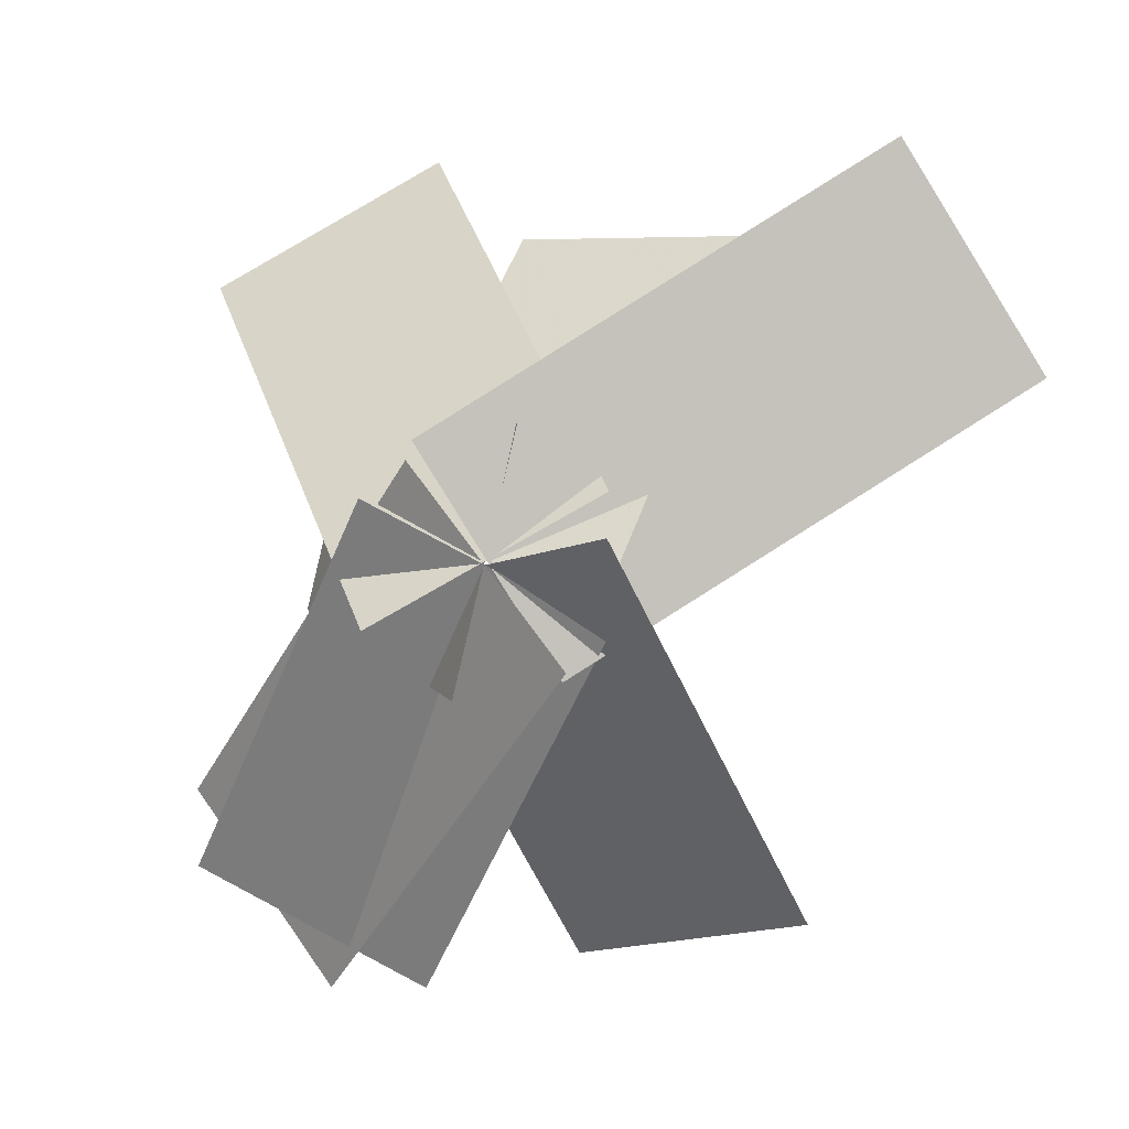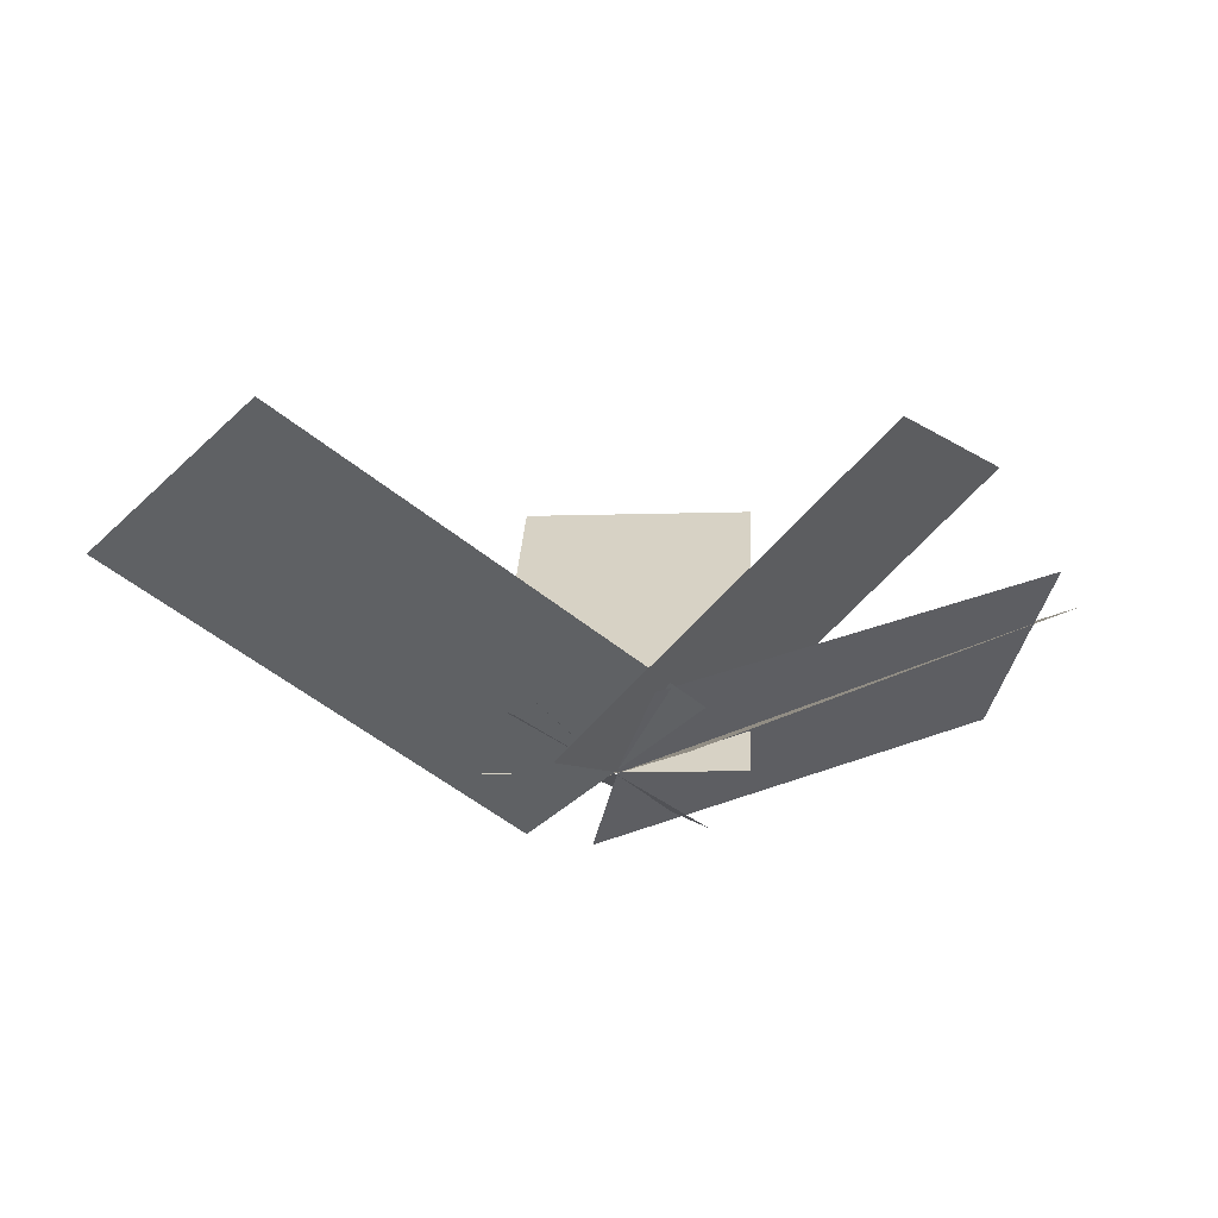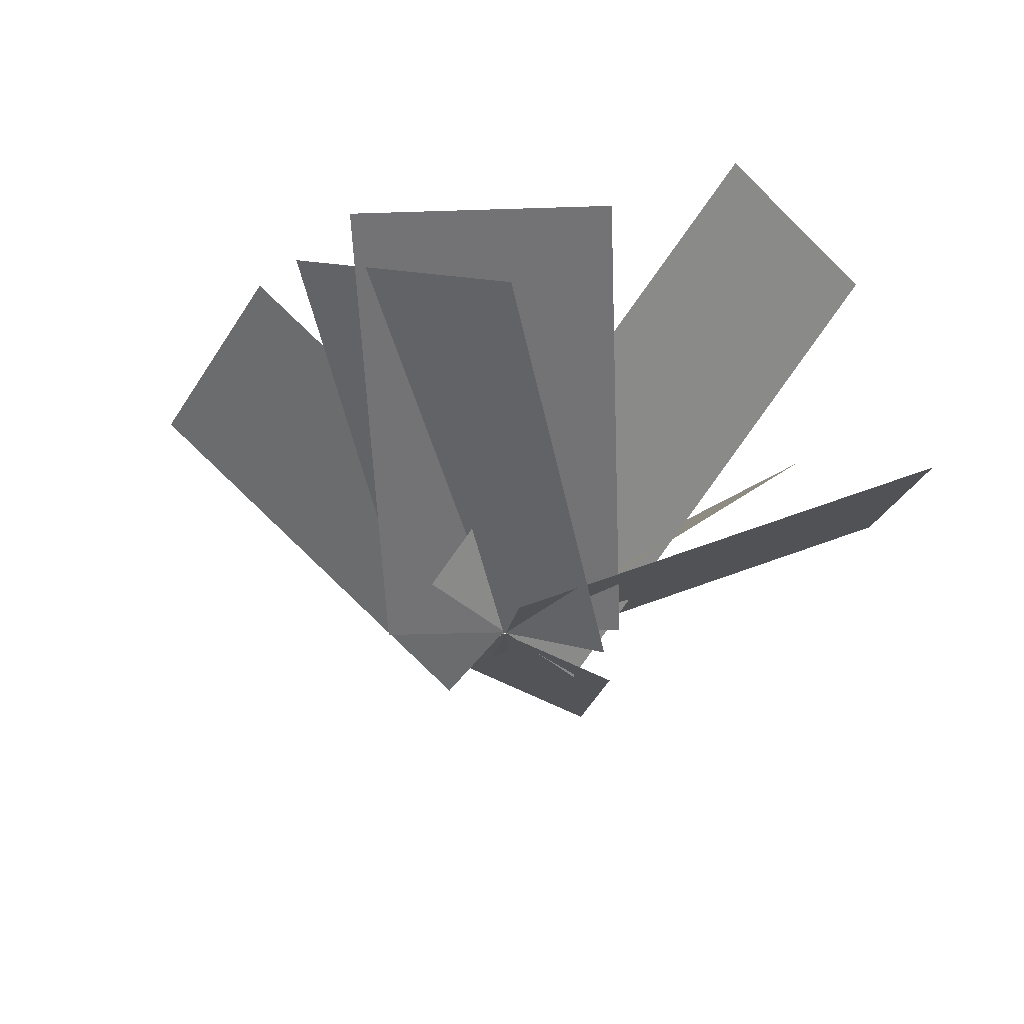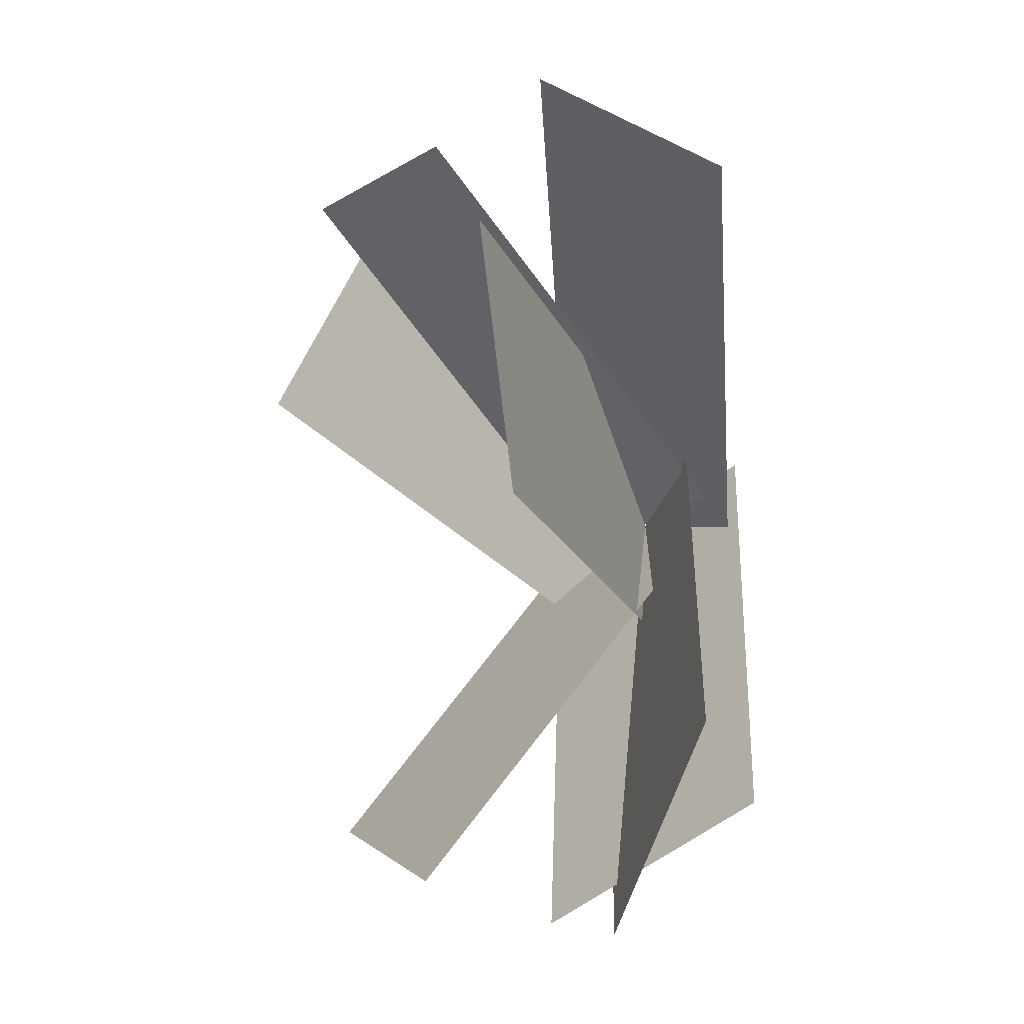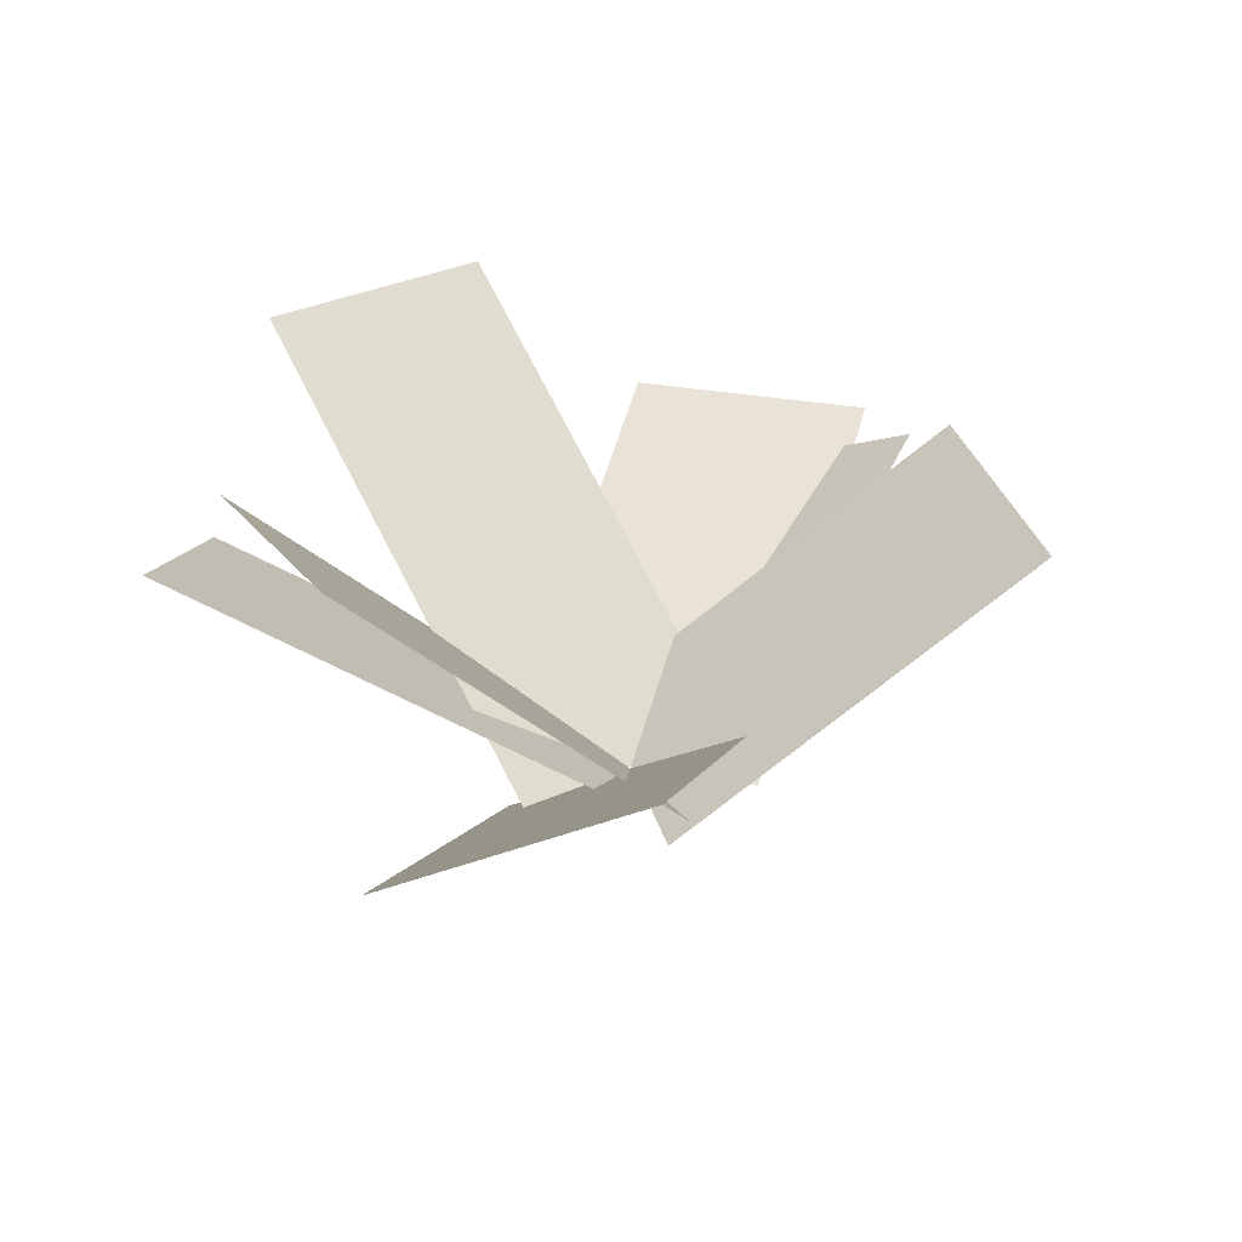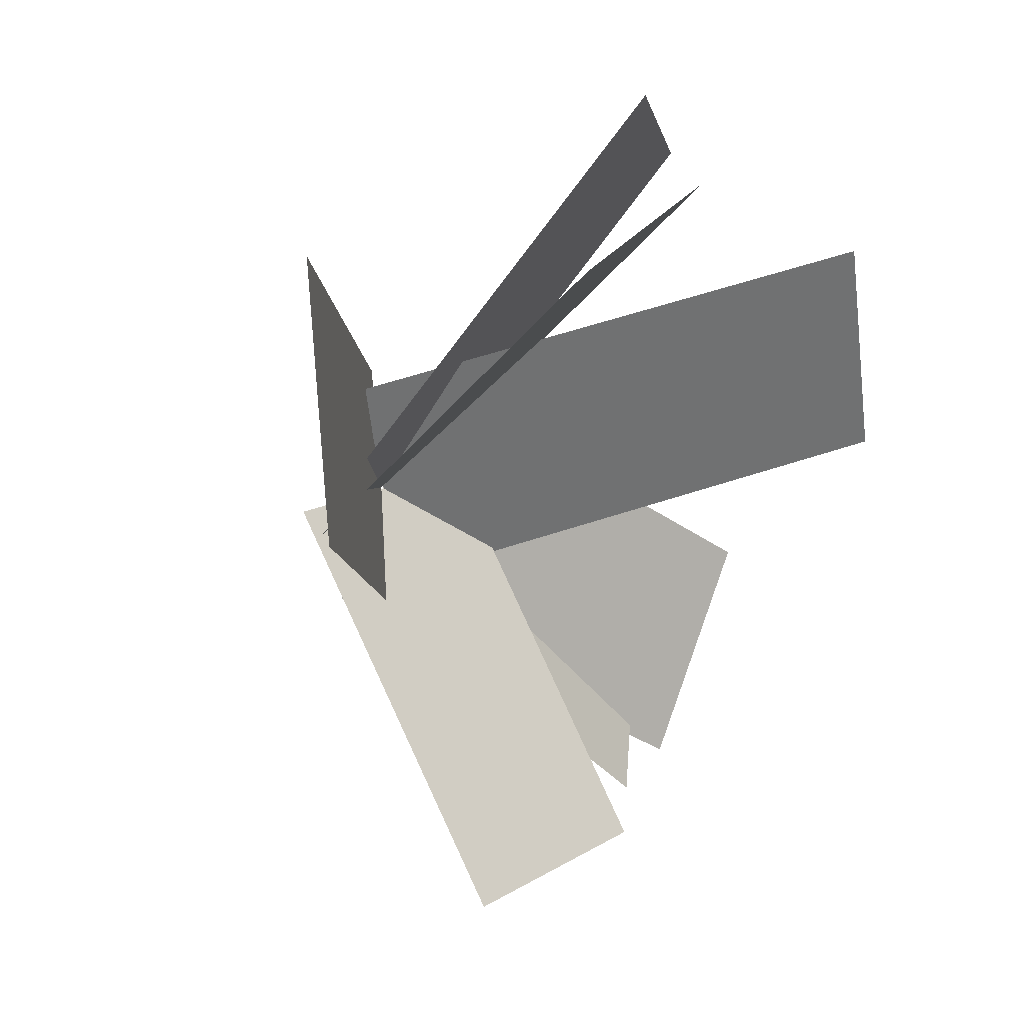
<metadata>
{"format":"obj","ext":"obj","renderer":"f3d","projection":"perspective","resolution":1024,"background":"white","views":[{"elev":-3.6,"azim":-152.8,"up":"+Y"},{"elev":-14.1,"azim":-71.2,"up":"+Z"},{"elev":-33.5,"azim":52.6,"up":"+Z"},{"elev":-5.0,"azim":63.3,"up":"+Y"},{"elev":28.1,"azim":-113.9,"up":"+Z"},{"elev":24.5,"azim":-58.3,"up":"+Y"}]}
</metadata>
<code>
g Plane01
v -14.16 8.927 9.845
v -14.16 -0.6699 1.066
v -7.078 9.345 9.388
v -7.078 -0.2519 0.6089
v 1e-06 9.763 8.932
v 0 0.1661 0.152
v 7.078 10.18 8.475
v 7.078 0.5841 -0.3049
v 14.16 10.6 8.018
v 14.16 1.002 -0.7618
v -14.16 18.52 18.62
v -7.078 18.94 18.17
v 2e-06 19.36 17.71
v 7.078 19.78 17.25
v 14.16 20.2 16.8
v -14.16 28.12 27.4
v -7.078 28.54 26.95
v 3e-06 28.96 26.49
v 7.078 29.37 26.03
v 14.16 29.79 25.58
v -14.16 37.72 36.18
v -7.078 38.13 35.73
v 4e-06 38.55 35.27
v 7.078 38.97 34.81
v 14.16 39.39 34.36
f 1 2 3
f 4 3 2
f 3 4 5
f 6 5 4
f 5 6 7
f 8 7 6
f 7 8 9
f 10 9 8
f 11 1 12
f 3 12 1
f 12 3 13
f 5 13 3
f 13 5 14
f 7 14 5
f 14 7 15
f 9 15 7
f 16 11 17
f 12 17 11
f 17 12 18
f 13 18 12
f 18 13 19
f 14 19 13
f 19 14 20
f 15 20 14
f 21 16 22
f 17 22 16
f 22 17 23
f 18 23 17
f 23 18 24
f 19 24 18
f 24 19 25
f 20 25 19
g Plane02
v -16.74 -4.145 10.92
v -5.998 -11.81 5.15
v -13.83 1.827 8.398
v -3.092 -5.839 2.625
v -10.92 7.799 5.873
v -0.1859 0.1327 0.09994
v -8.018 13.77 3.348
v 2.72 6.105 -2.425
v -5.112 19.74 0.8237
v 5.626 12.08 -4.95
v -27.48 3.521 16.7
v -24.57 9.493 14.17
v -21.66 15.47 11.65
v -18.76 21.44 9.122
v -15.85 27.41 6.597
v -38.21 11.19 22.47
v -35.31 17.16 19.94
v -32.4 23.13 17.42
v -29.5 29.1 14.9
v -26.59 35.08 12.37
v -48.95 18.85 28.24
v -46.05 24.83 25.72
v -43.14 30.8 23.19
v -40.23 36.77 20.67
v -37.33 42.74 18.14
f 26 27 28
f 29 28 27
f 28 29 30
f 31 30 29
f 30 31 32
f 33 32 31
f 32 33 34
f 35 34 33
f 36 26 37
f 28 37 26
f 37 28 38
f 30 38 28
f 38 30 39
f 32 39 30
f 39 32 40
f 34 40 32
f 41 36 42
f 37 42 36
f 42 37 43
f 38 43 37
f 43 38 44
f 39 44 38
f 44 39 45
f 40 45 39
f 46 41 47
f 42 47 41
f 47 42 48
f 43 48 42
f 48 43 49
f 44 49 43
f 49 44 50
f 45 50 44
g Plane03
v 7.499 16.72 10.59
v -3.488 13.78 0.1801
v 9.338 9.858 10.59
v -1.649 6.914 0.1801
v 11.18 2.995 10.59
v 0.1902 0.05096 0.1801
v 13.02 -3.868 10.59
v 2.029 -6.812 0.1801
v 14.85 -10.73 10.59
v 3.868 -13.68 0.1801
v 18.49 19.67 20.99
v 20.32 12.8 20.99
v 22.16 5.939 20.99
v 24 -0.9244 20.99
v 25.84 -7.788 20.99
v 29.47 22.61 31.4
v 31.31 15.75 31.4
v 33.15 8.883 31.4
v 34.99 2.019 31.4
v 36.83 -4.844 31.4
v 40.46 25.55 41.8
v 42.3 18.69 41.8
v 44.14 11.83 41.8
v 45.98 4.963 41.8
v 47.82 -1.9 41.8
f 51 52 53
f 54 53 52
f 53 54 55
f 56 55 54
f 55 56 57
f 58 57 56
f 57 58 59
f 60 59 58
f 61 51 62
f 53 62 51
f 62 53 63
f 55 63 53
f 63 55 64
f 57 64 55
f 64 57 65
f 59 65 57
f 66 61 67
f 62 67 61
f 67 62 68
f 63 68 62
f 68 63 69
f 64 69 63
f 69 64 70
f 65 70 64
f 71 66 72
f 67 72 66
f 72 67 73
f 68 73 67
f 73 68 74
f 69 74 68
f 74 69 75
f 70 75 69
g Plane04
v -16.18 -7.758 6.267
v -14.03 1.917 -1.191
v -9.179 -8.801 6.927
v -7.034 0.8748 -0.5312
v -2.182 -9.843 7.587
v -0.03713 -0.1675 0.1291
v 4.815 -10.89 8.247
v 6.96 -1.21 0.7894
v 11.81 -11.93 8.908
v 13.96 -2.252 1.45
v -18.32 -17.43 13.72
v -11.32 -18.48 14.38
v -4.327 -19.52 15.05
v 2.67 -20.56 15.71
v 9.668 -21.6 16.37
v -20.47 -27.11 21.18
v -13.47 -28.15 21.84
v -6.472 -29.19 22.5
v 0.5254 -30.24 23.16
v 7.523 -31.28 23.82
v -22.61 -36.78 28.64
v -15.61 -37.83 29.3
v -8.617 -38.87 29.96
v -1.62 -39.91 30.62
v 5.378 -40.95 31.28
f 76 77 78
f 79 78 77
f 78 79 80
f 81 80 79
f 80 81 82
f 83 82 81
f 82 83 84
f 85 84 83
f 86 76 87
f 78 87 76
f 87 78 88
f 80 88 78
f 88 80 89
f 82 89 80
f 89 82 90
f 84 90 82
f 91 86 92
f 87 92 86
f 92 87 93
f 88 93 87
f 93 88 94
f 89 94 88
f 94 89 95
f 90 95 89
f 96 91 97
f 92 97 91
f 97 92 98
f 93 98 92
f 98 93 99
f 94 99 93
f 99 94 100
f 95 100 94
g Plane05
v -3.773 17 9.409
v -11.51 7.036 4.482
v 2.047 13.56 7.21
v -5.686 3.604 2.284
v 7.867 10.13 5.011
v 0.1339 0.1724 0.08527
v 13.69 6.701 2.813
v 5.954 -3.259 -2.113
v 19.51 3.27 0.6144
v 11.77 -6.691 -4.312
v 3.96 26.96 14.33
v 9.78 23.52 12.14
v 15.6 20.09 9.938
v 21.42 16.66 7.739
v 27.24 13.23 5.541
v 11.69 36.92 19.26
v 17.51 33.49 17.06
v 23.33 30.05 14.86
v 29.15 26.62 12.67
v 34.97 23.19 10.47
v 19.43 46.88 24.19
v 25.25 43.45 21.99
v 31.07 40.01 19.79
v 36.89 36.58 17.59
v 42.71 33.15 15.39
f 101 102 103
f 104 103 102
f 103 104 105
f 106 105 104
f 105 106 107
f 108 107 106
f 107 108 109
f 110 109 108
f 111 101 112
f 103 112 101
f 112 103 113
f 105 113 103
f 113 105 114
f 107 114 105
f 114 107 115
f 109 115 107
f 116 111 117
f 112 117 111
f 117 112 118
f 113 118 112
f 118 113 119
f 114 119 113
f 119 114 120
f 115 120 114
f 121 116 122
f 117 122 116
f 122 117 123
f 118 123 117
f 123 118 124
f 119 124 118
f 124 119 125
f 120 125 119
g Plane06
v 1.19 -19.55 5.595
v -8.959 -11.03 0.09521
v 5.757 -14.11 5.595
v -4.392 -5.59 0.09521
v 10.32 -8.663 5.595
v 0.1757 -0.1474 0.09521
v 14.89 -3.22 5.595
v 4.743 5.296 0.09521
v 19.46 2.223 5.595
v 9.31 10.74 0.0952
v 11.34 -28.07 11.1
v 15.91 -22.62 11.1
v 20.47 -17.18 11.1
v 25.04 -11.74 11.1
v 29.61 -6.293 11.1
v 21.49 -36.58 16.6
v 26.05 -31.14 16.6
v 30.62 -25.7 16.6
v 35.19 -20.25 16.6
v 39.76 -14.81 16.6
v 31.64 -45.1 22.1
v 36.2 -39.65 22.1
v 40.77 -34.21 22.1
v 45.34 -28.77 22.1
v 49.91 -23.32 22.1
f 126 127 128
f 129 128 127
f 128 129 130
f 131 130 129
f 130 131 132
f 133 132 131
f 132 133 134
f 135 134 133
f 136 126 137
f 128 137 126
f 137 128 138
f 130 138 128
f 138 130 139
f 132 139 130
f 139 132 140
f 134 140 132
f 141 136 142
f 137 142 136
f 142 137 143
f 138 143 137
f 143 138 144
f 139 144 138
f 144 139 145
f 140 145 139
f 146 141 147
f 142 147 141
f 147 142 148
f 143 148 142
f 148 143 149
f 144 149 143
f 149 144 150
f 145 150 144
g Plane07
v -3.263 -16.3 10.12
v -11.09 -6.808 5.71
v 2.351 -12.97 7.308
v -5.478 -3.486 2.893
v 7.965 -9.651 4.491
v 0.1355 -0.1642 0.07642
v 13.58 -6.329 1.674
v 5.749 3.158 -2.74
v 19.19 -3.007 -1.142
v 11.36 6.48 -5.557
v 4.566 -25.78 14.54
v 10.18 -22.46 11.72
v 15.79 -19.14 8.906
v 21.41 -15.82 6.089
v 27.02 -12.49 3.272
v 12.4 -35.27 18.95
v 18.01 -31.95 16.14
v 23.62 -28.62 13.32
v 29.24 -25.3 10.5
v 34.85 -21.98 7.687
v 20.22 -44.76 23.37
v 25.84 -41.43 20.55
v 31.45 -38.11 17.73
v 37.07 -34.79 14.92
v 42.68 -31.47 12.1
f 151 152 153
f 154 153 152
f 153 154 155
f 156 155 154
f 155 156 157
f 158 157 156
f 157 158 159
f 160 159 158
f 161 151 162
f 153 162 151
f 162 153 163
f 155 163 153
f 163 155 164
f 157 164 155
f 164 157 165
f 159 165 157
f 166 161 167
f 162 167 161
f 167 162 168
f 163 168 162
f 168 163 169
f 164 169 163
f 169 164 170
f 165 170 164
f 171 166 172
f 167 172 166
f 172 167 173
f 168 173 167
f 173 168 174
f 169 174 168
f 174 169 175
f 170 175 169

</code>
